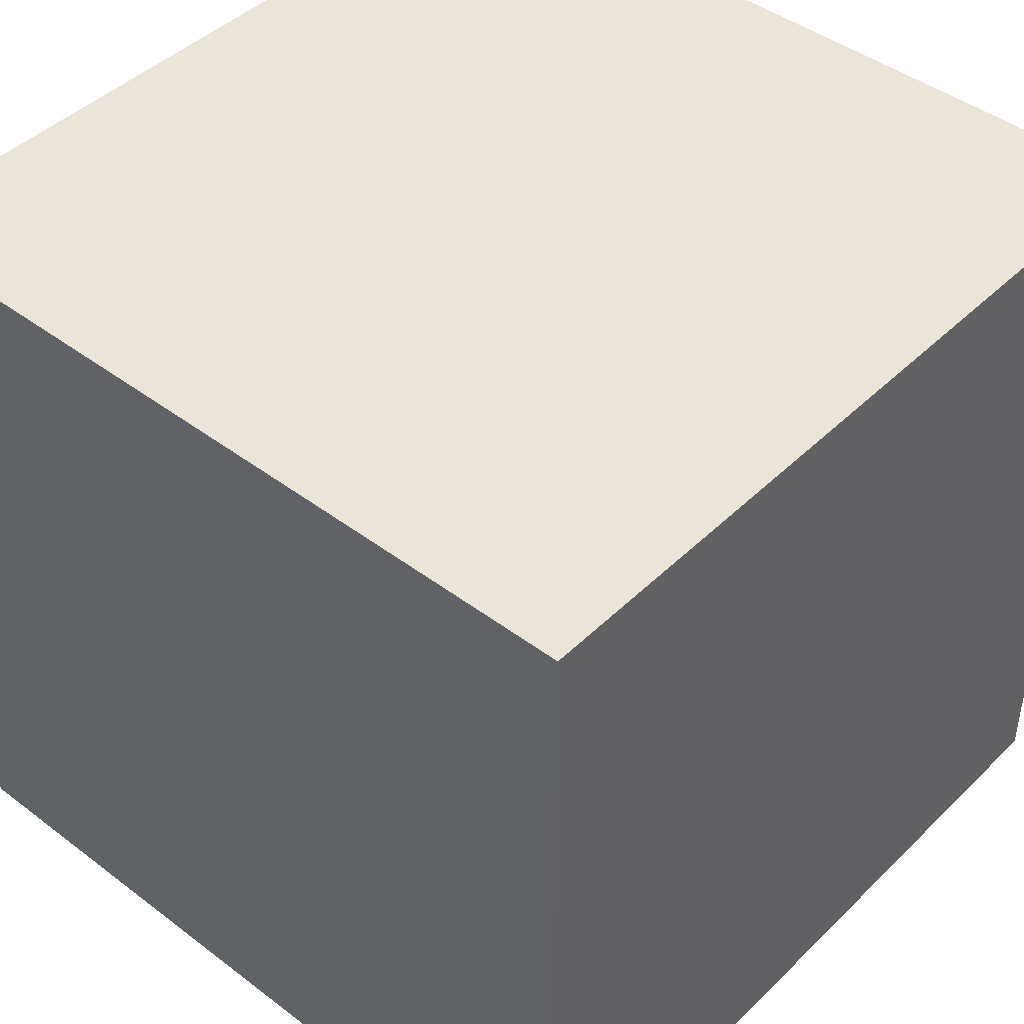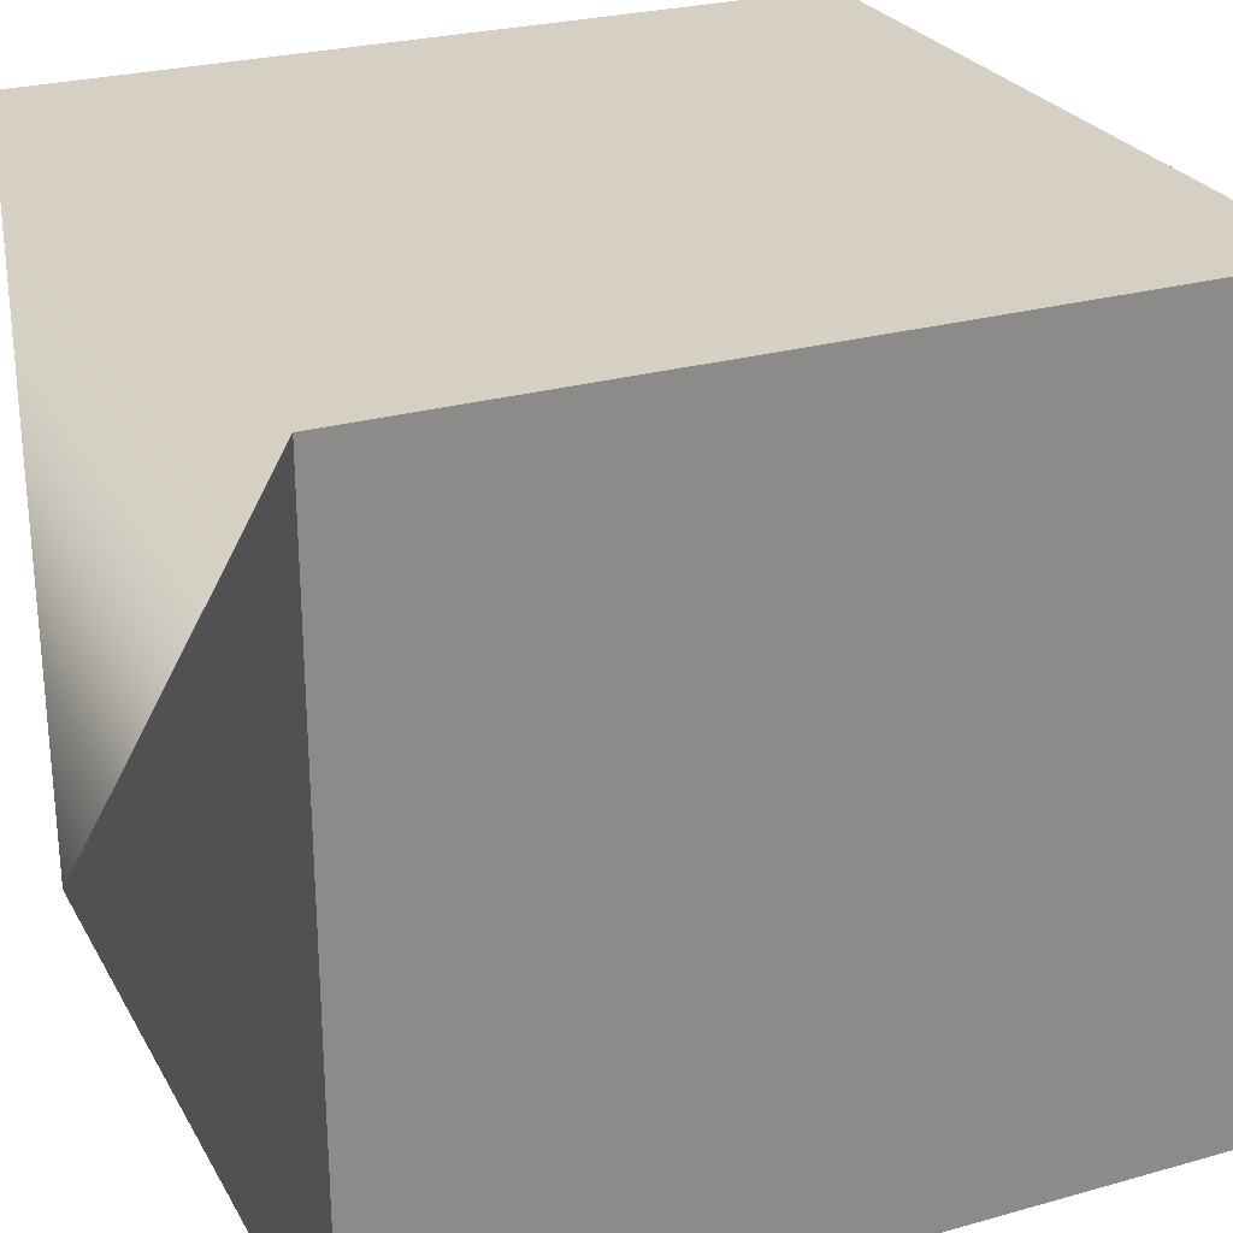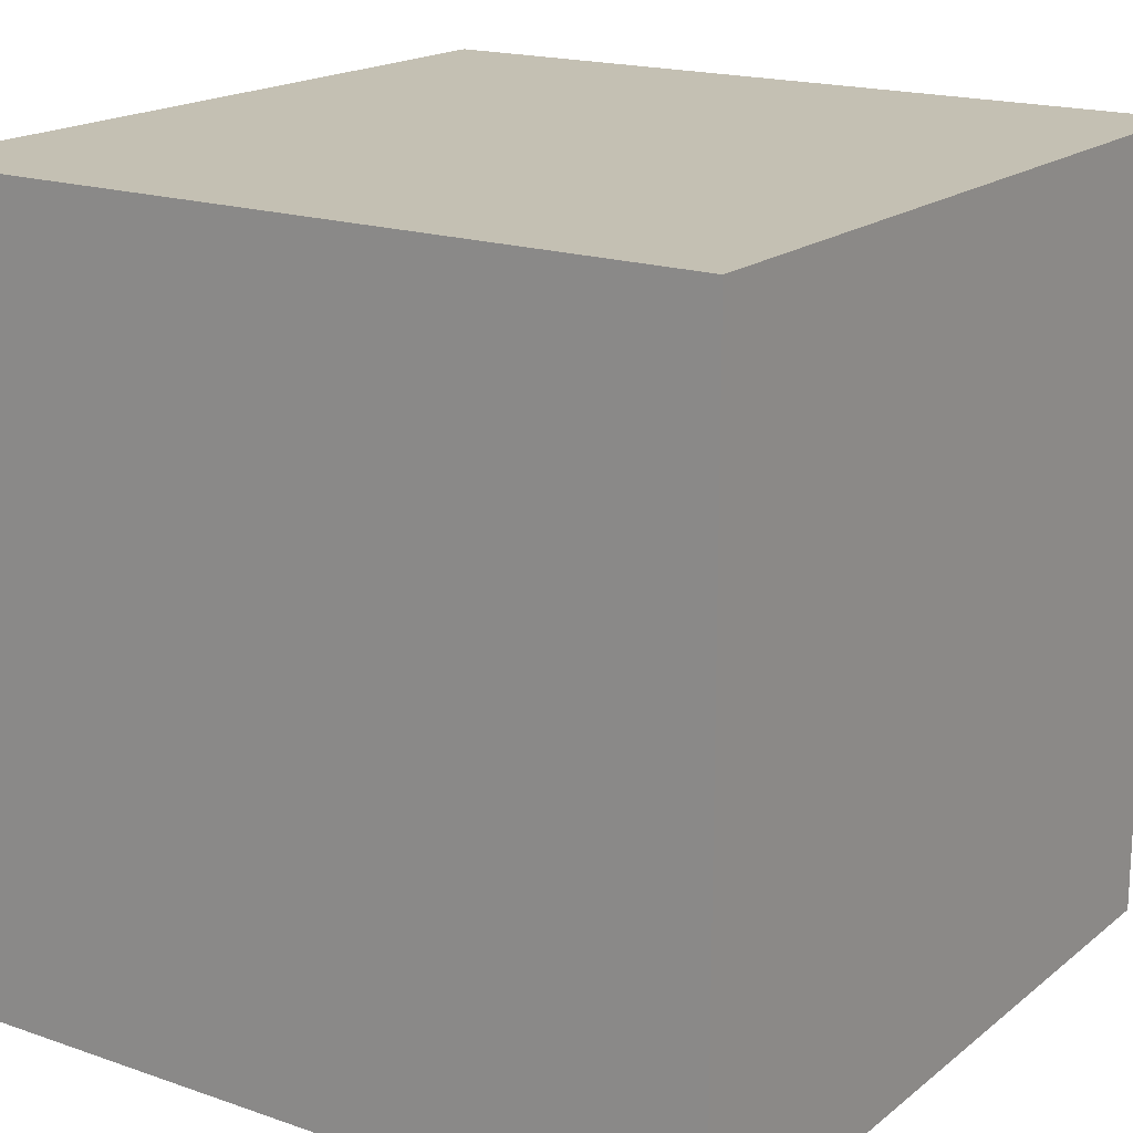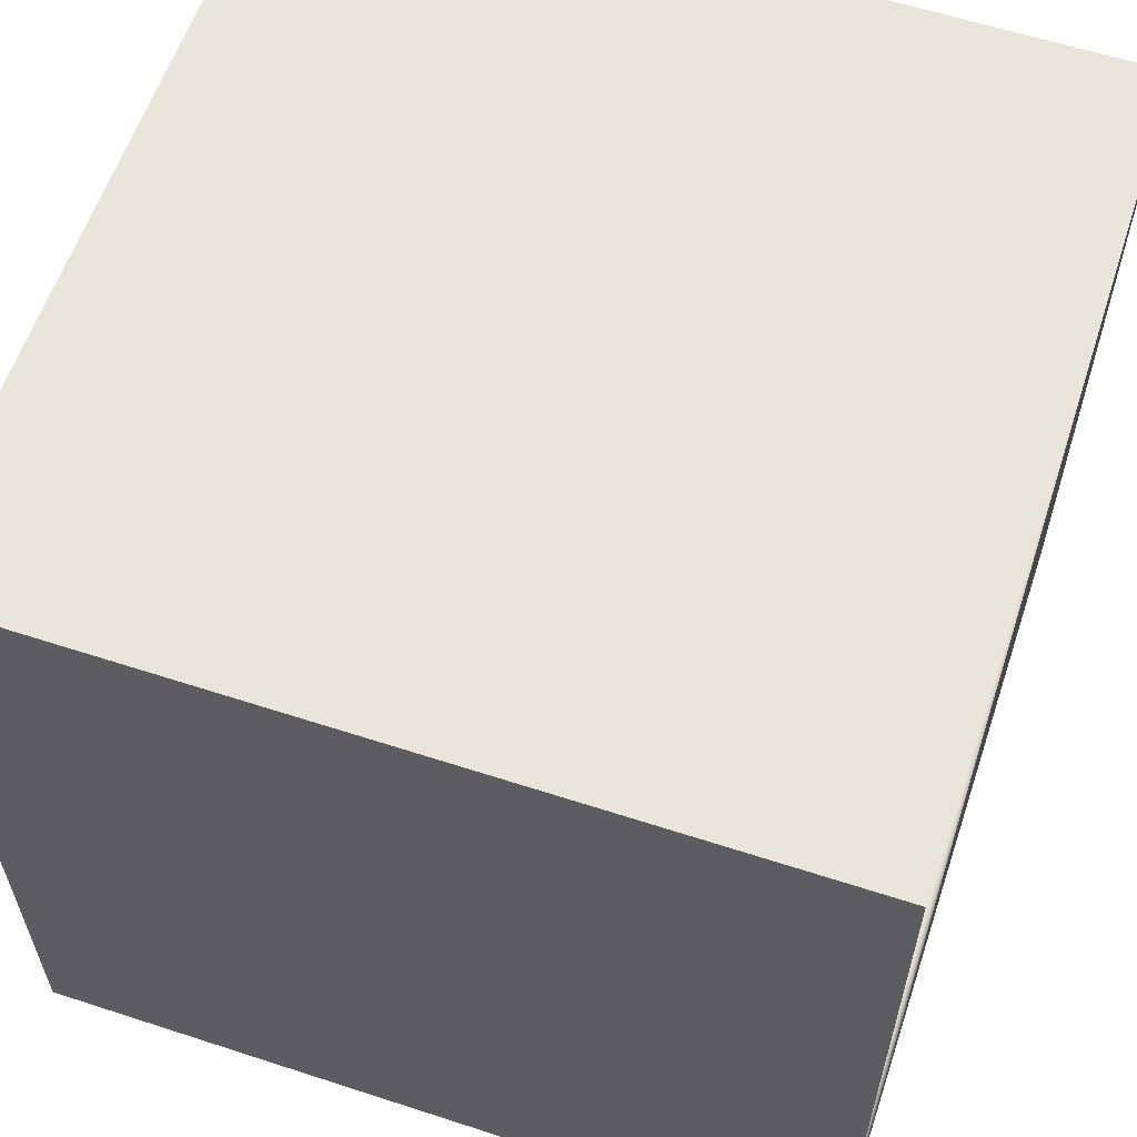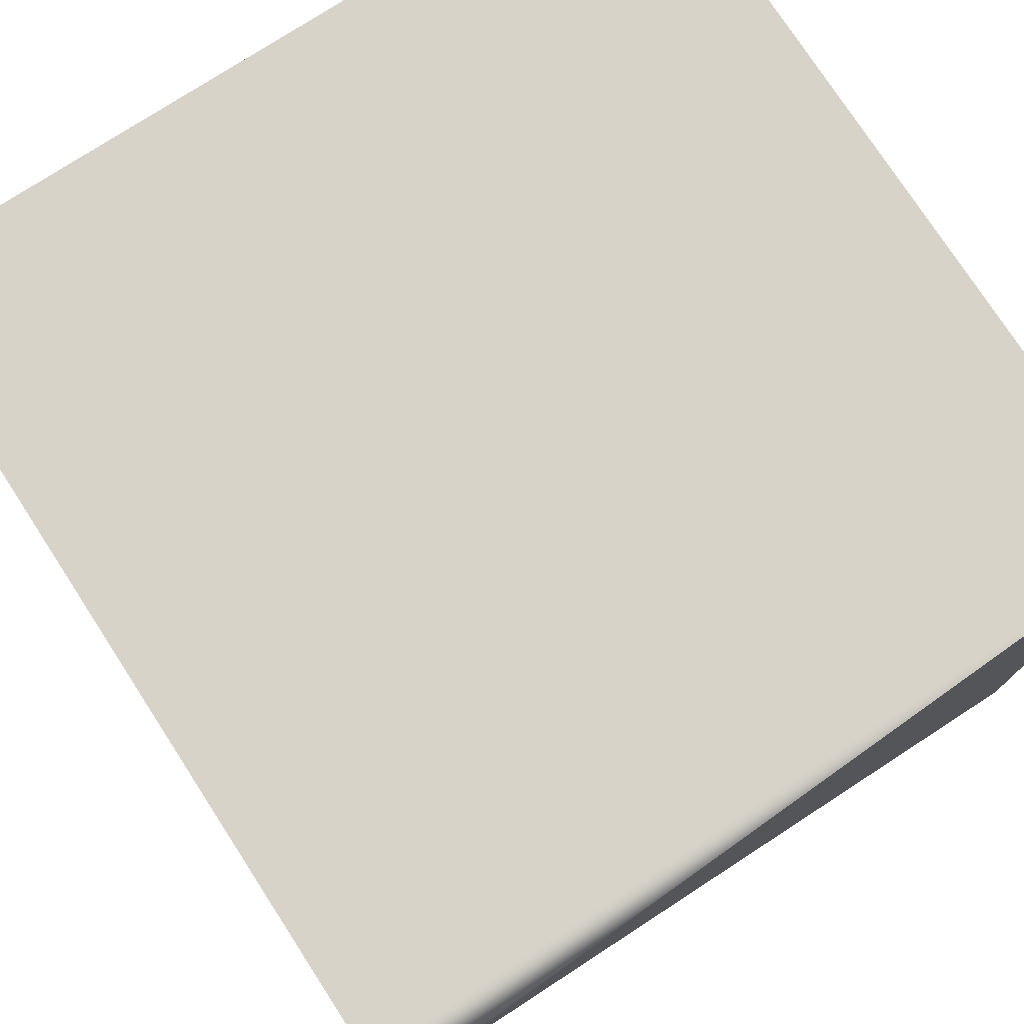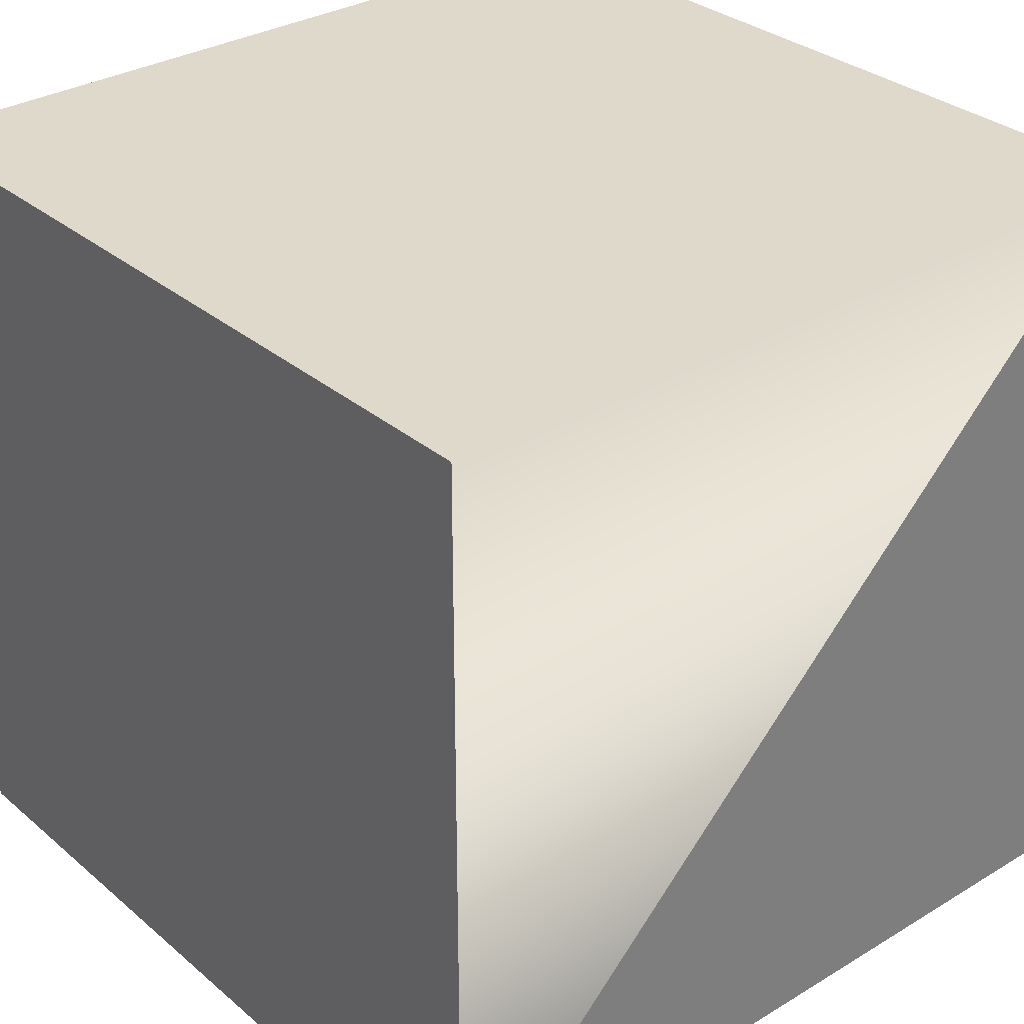
<metadata>
{"format":"obj","ext":"obj","renderer":"f3d","projection":"perspective","resolution":1024,"background":"white","views":[{"elev":44.2,"azim":41.5,"up":"+Y"},{"elev":26.4,"azim":-113.7,"up":"+Y"},{"elev":18.0,"azim":-56.0,"up":"+Y"},{"elev":59.7,"azim":108.5,"up":"+Y"},{"elev":76.5,"azim":147.0,"up":"+Y"},{"elev":31.7,"azim":139.6,"up":"+Y"}]}
</metadata>
<code>
g default
v 5.02 0 5.02
v 5.02 0 -5.02
v -5.02 0 5.02
v -5.02 0 -5.02
v 5.02 9.843 5.02
v 5.02 9.843 -5.02
v -5.02 9.843 5.02
v -5.02 9.843 -5.02
g BoxTemplate
f 4 2 1
f 1 3 4
f 8 7 5
f 5 6 8
f 8 6 2
f 2 4 8
f 7 8 4
f 4 3 7
f 5 7 3
f 3 1 5
f 5 2 6
f 2 5 1

</code>
